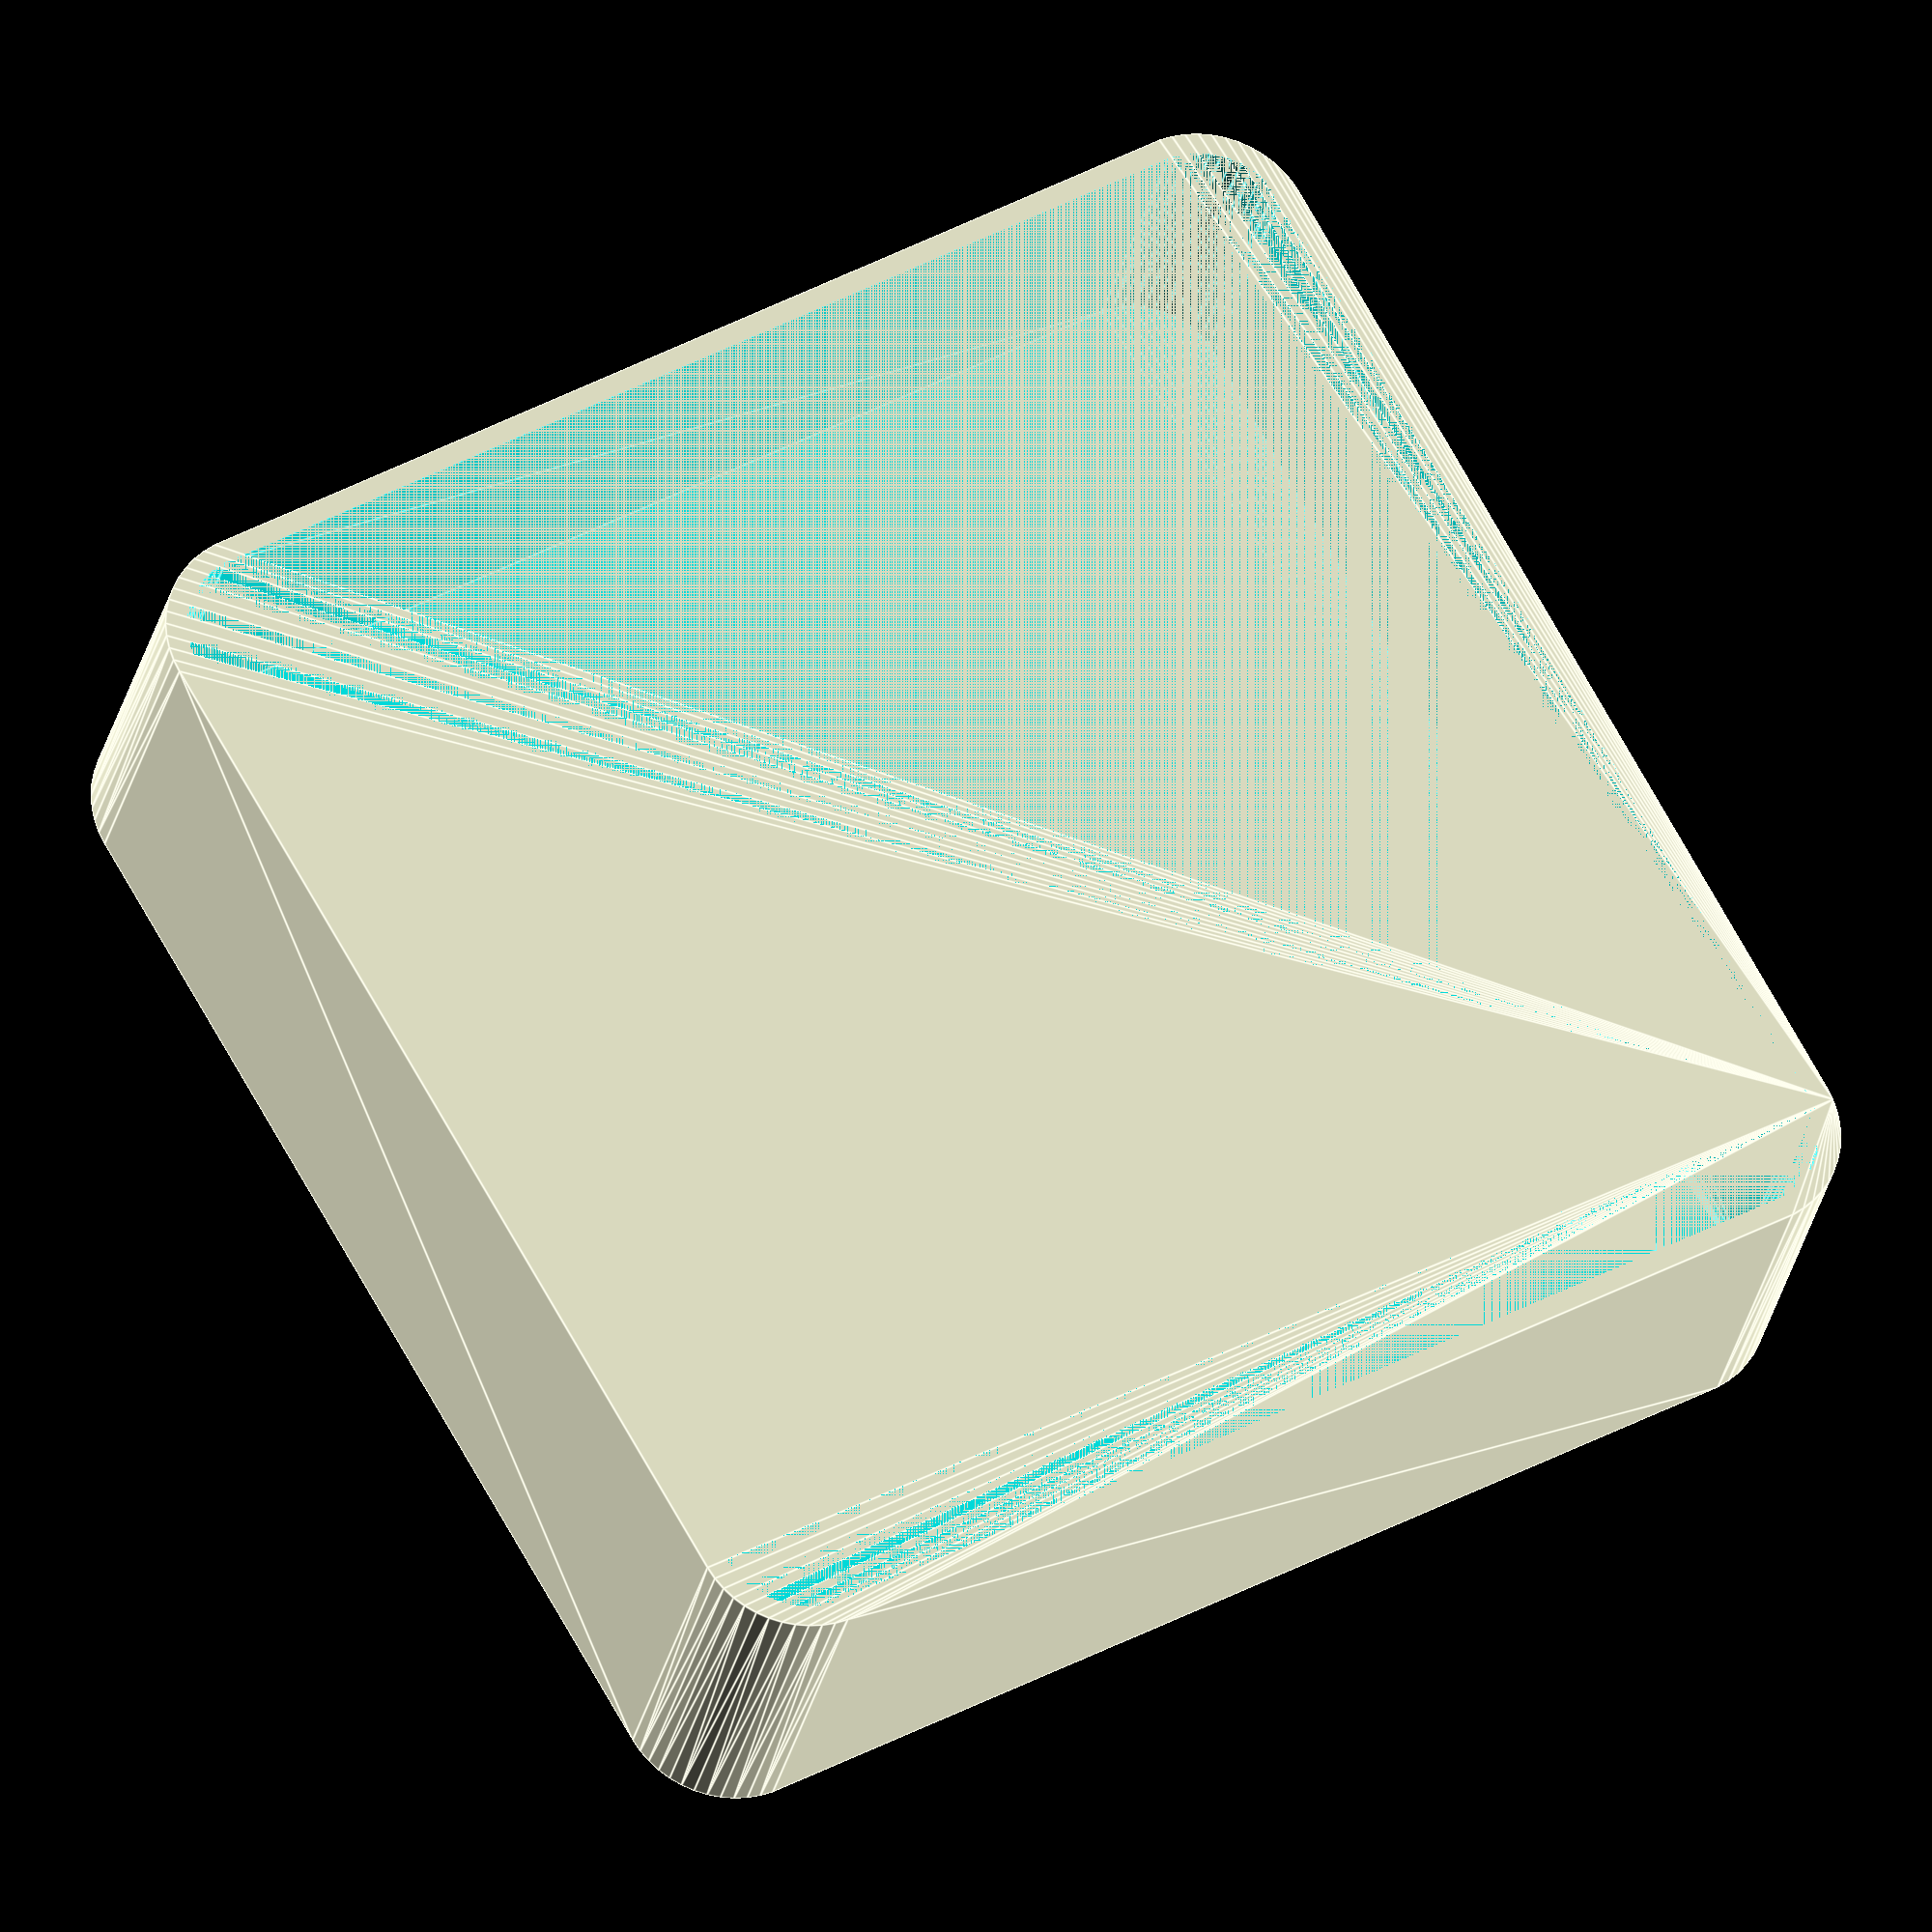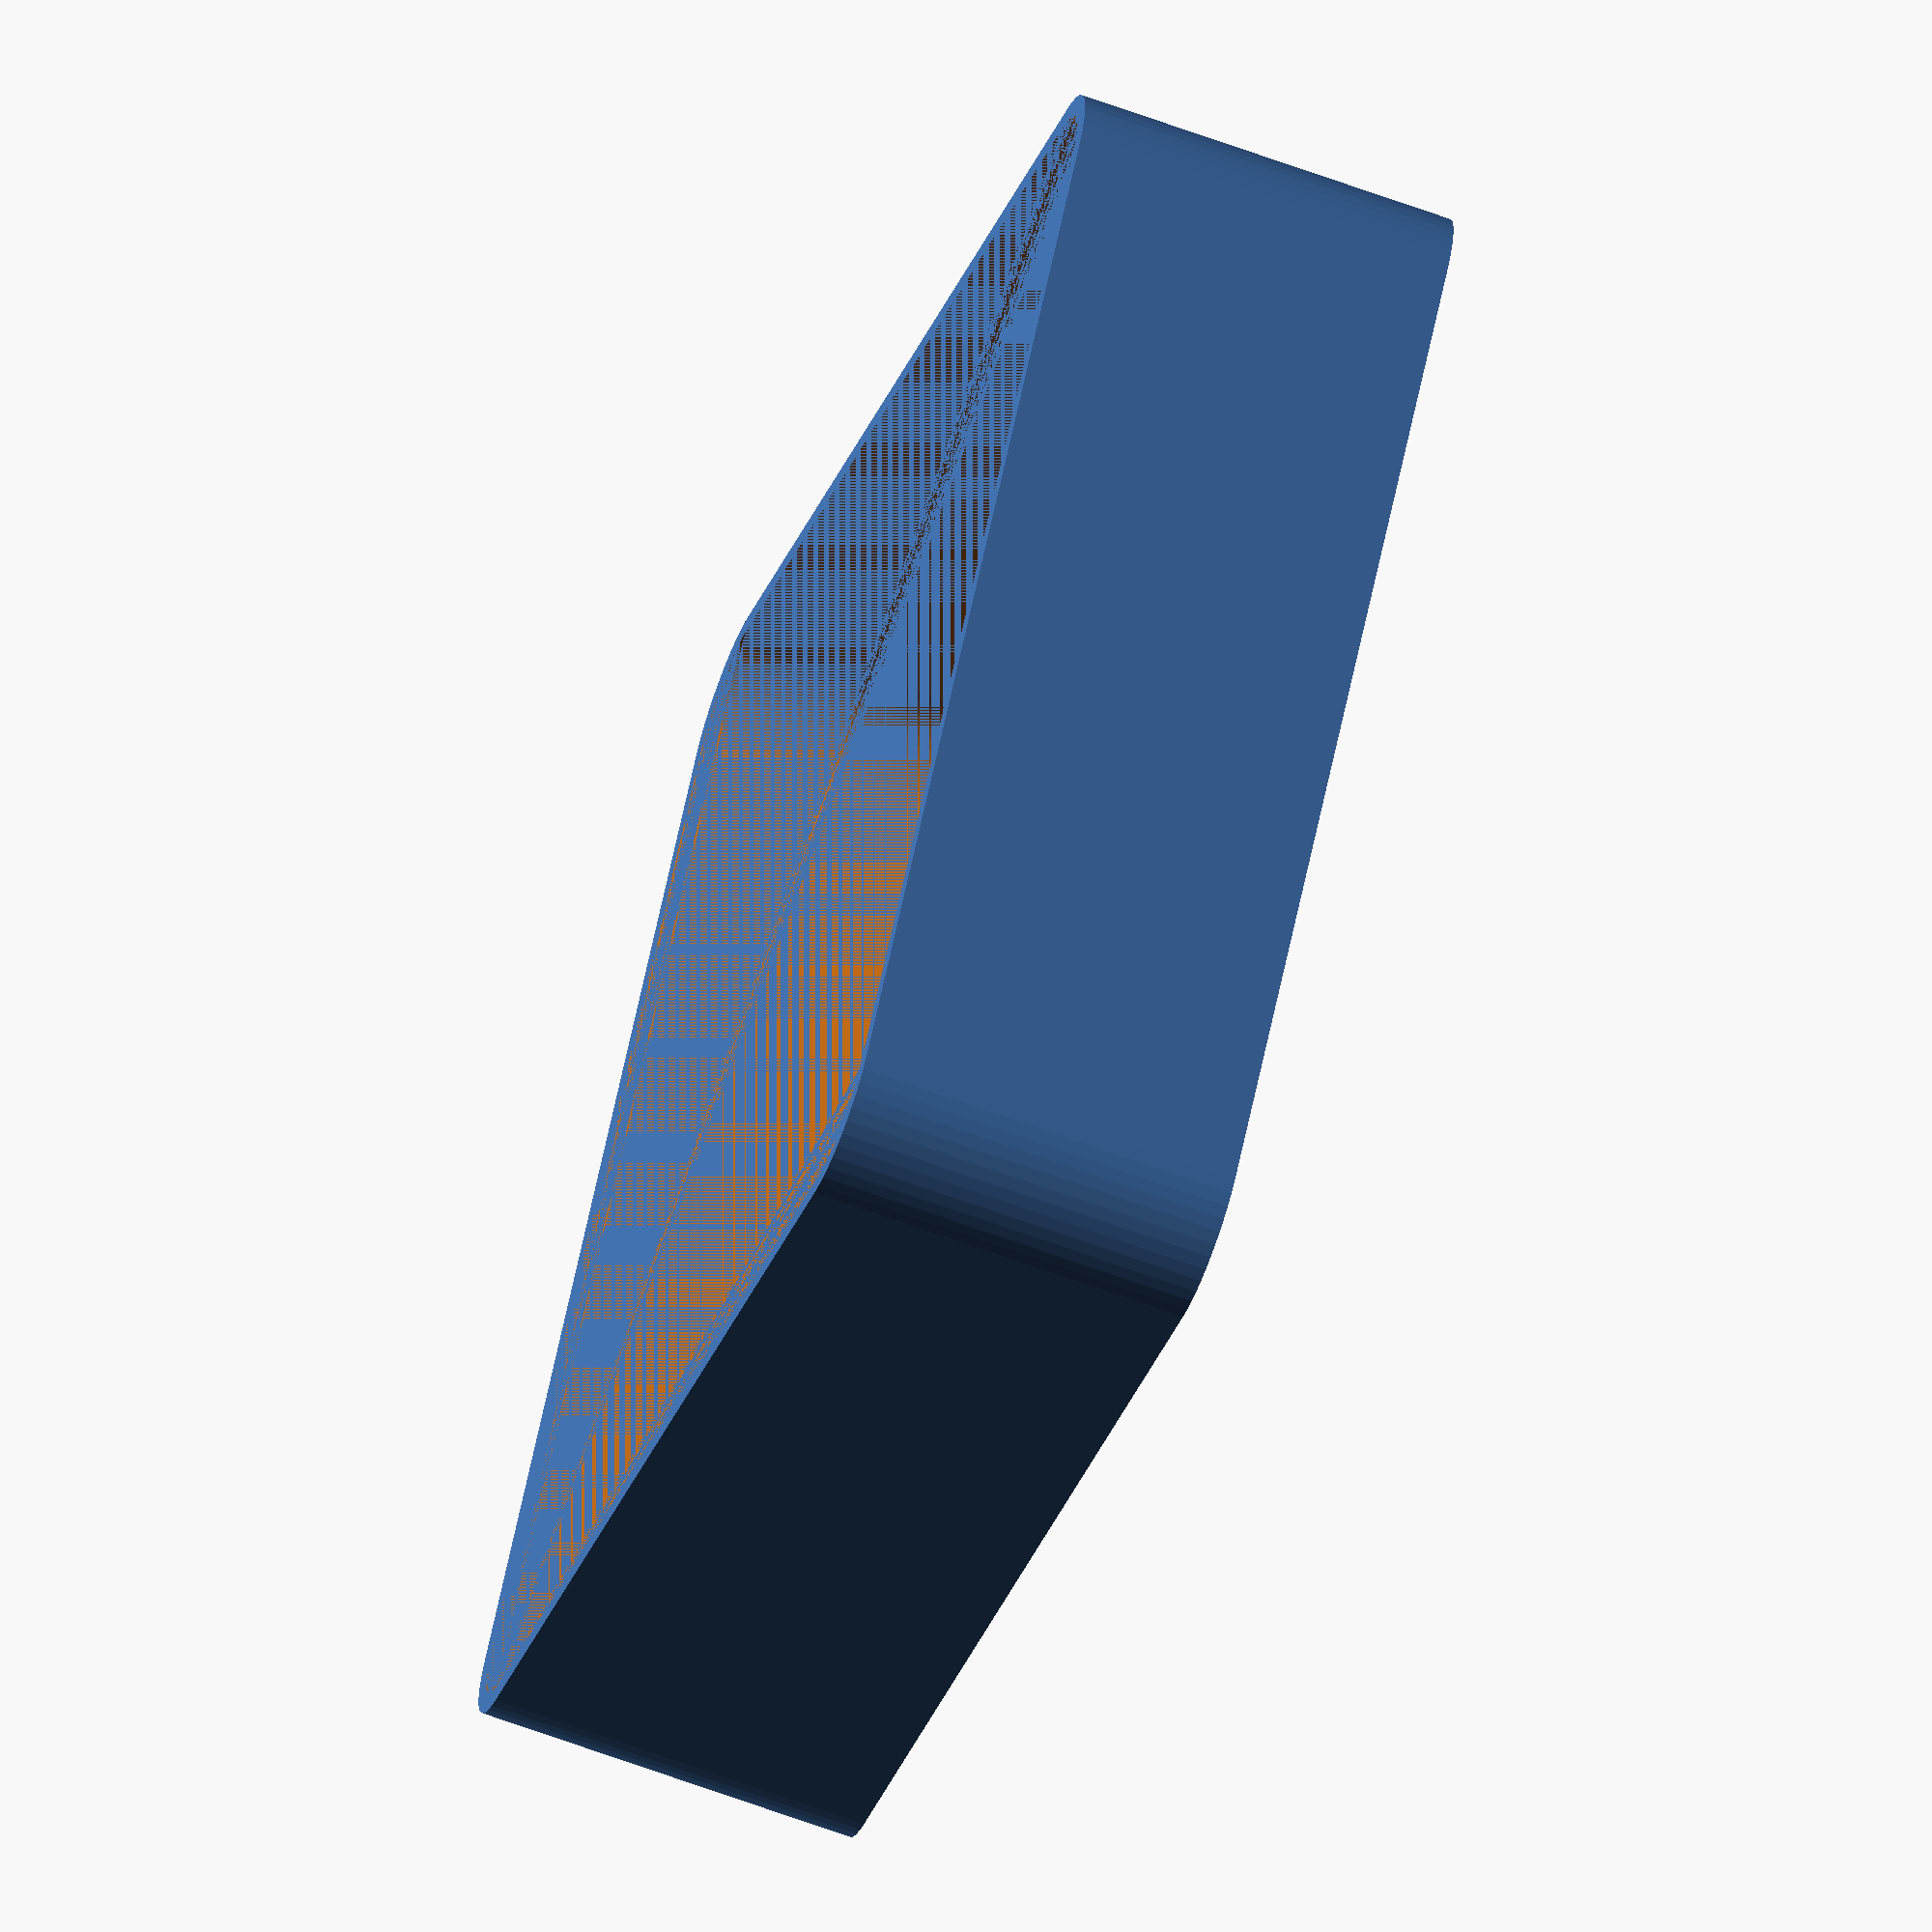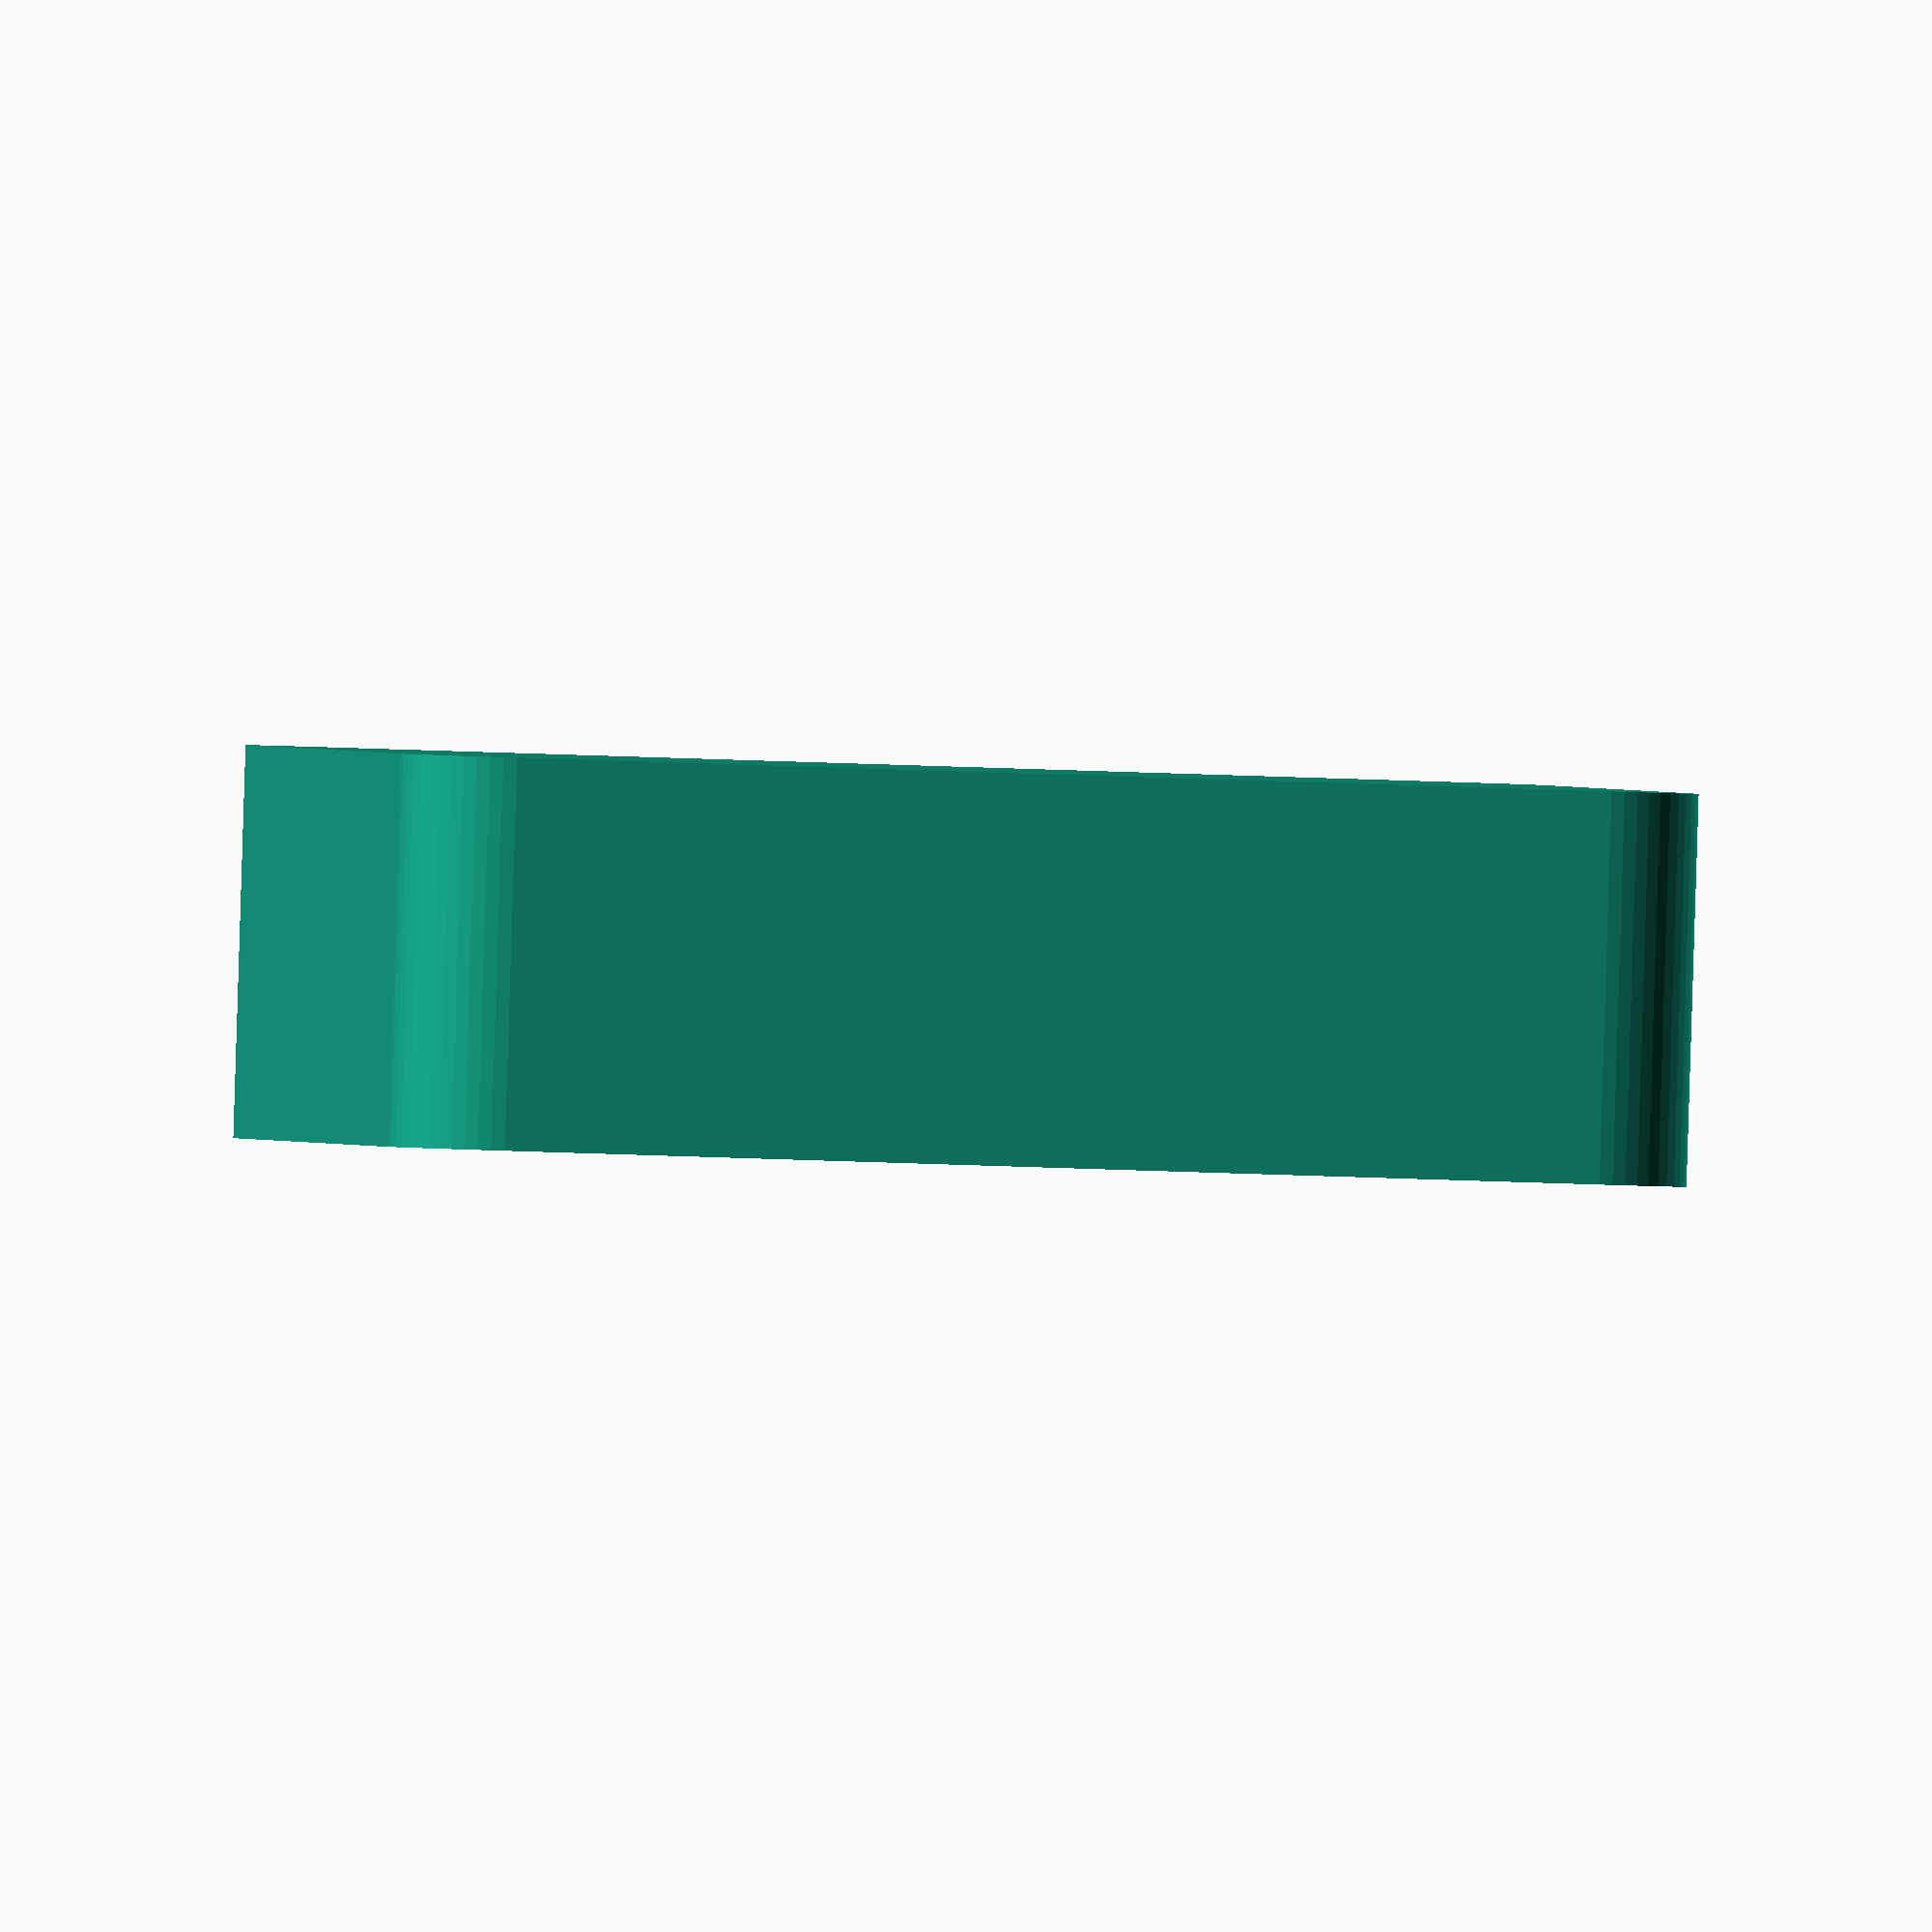
<openscad>
$fn = 50;


difference() {
	union() {
		hull() {
			translate(v = [-25.0000000000, 25.0000000000, 0]) {
				cylinder(h = 18, r = 5);
			}
			translate(v = [25.0000000000, 25.0000000000, 0]) {
				cylinder(h = 18, r = 5);
			}
			translate(v = [-25.0000000000, -25.0000000000, 0]) {
				cylinder(h = 18, r = 5);
			}
			translate(v = [25.0000000000, -25.0000000000, 0]) {
				cylinder(h = 18, r = 5);
			}
		}
	}
	union() {
		translate(v = [0, 0, 2]) {
			hull() {
				translate(v = [-25.0000000000, 25.0000000000, 0]) {
					cylinder(h = 16, r = 4);
				}
				translate(v = [25.0000000000, 25.0000000000, 0]) {
					cylinder(h = 16, r = 4);
				}
				translate(v = [-25.0000000000, -25.0000000000, 0]) {
					cylinder(h = 16, r = 4);
				}
				translate(v = [25.0000000000, -25.0000000000, 0]) {
					cylinder(h = 16, r = 4);
				}
			}
		}
	}
}
</openscad>
<views>
elev=206.6 azim=150.5 roll=191.0 proj=o view=edges
elev=64.3 azim=123.5 roll=69.5 proj=o view=solid
elev=269.8 azim=188.1 roll=1.8 proj=o view=wireframe
</views>
